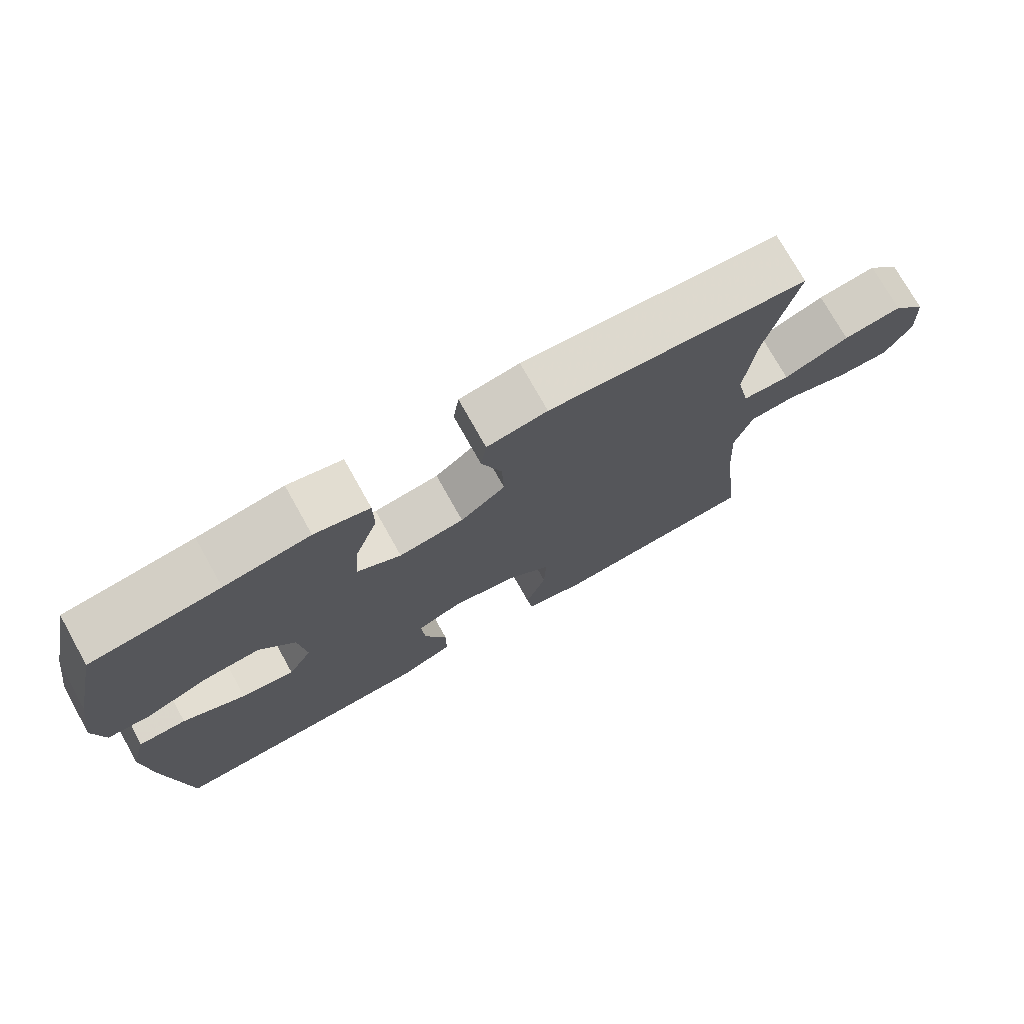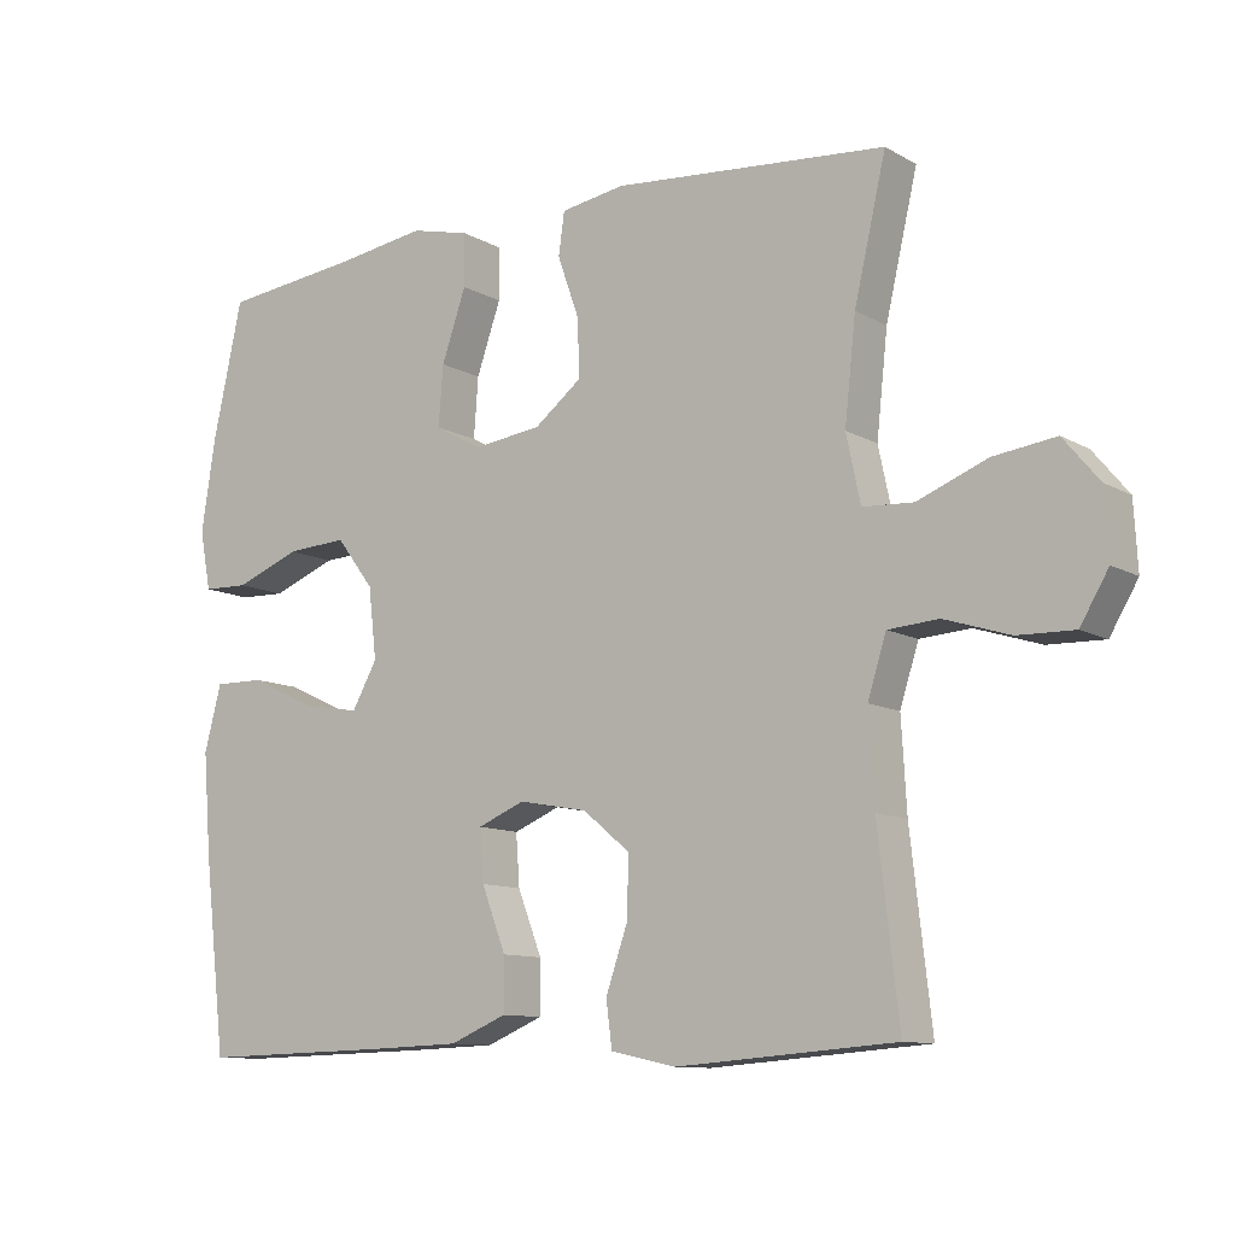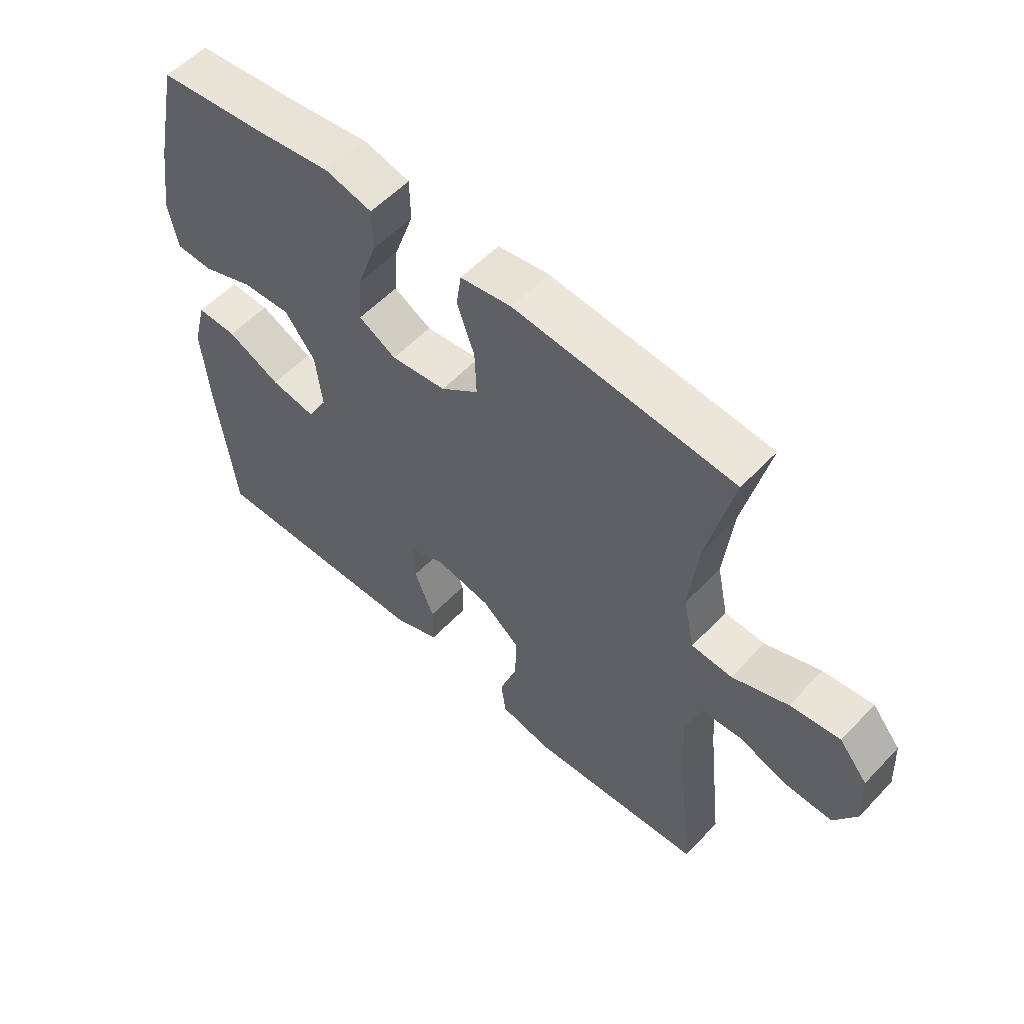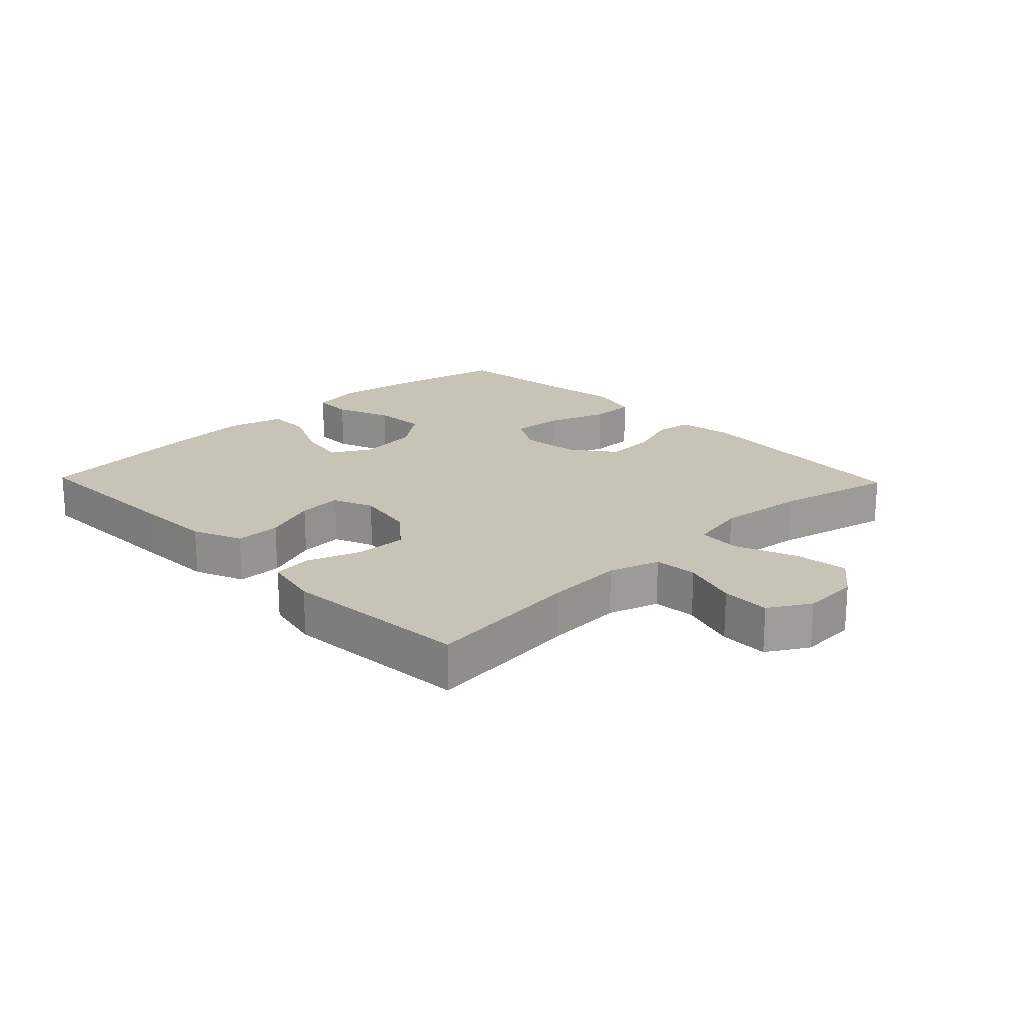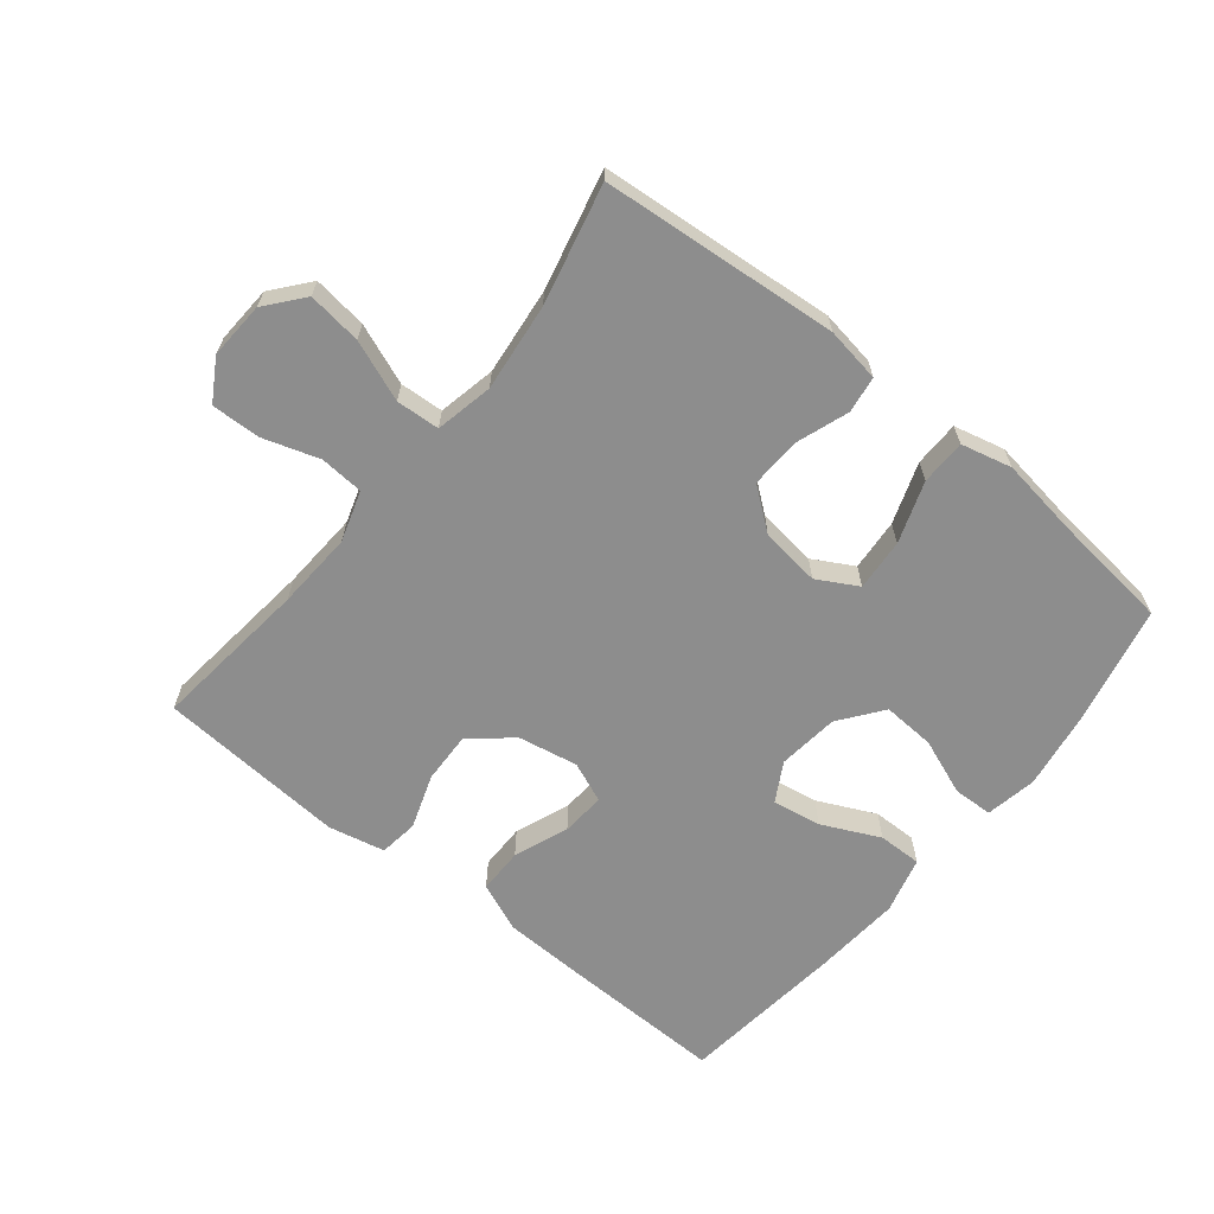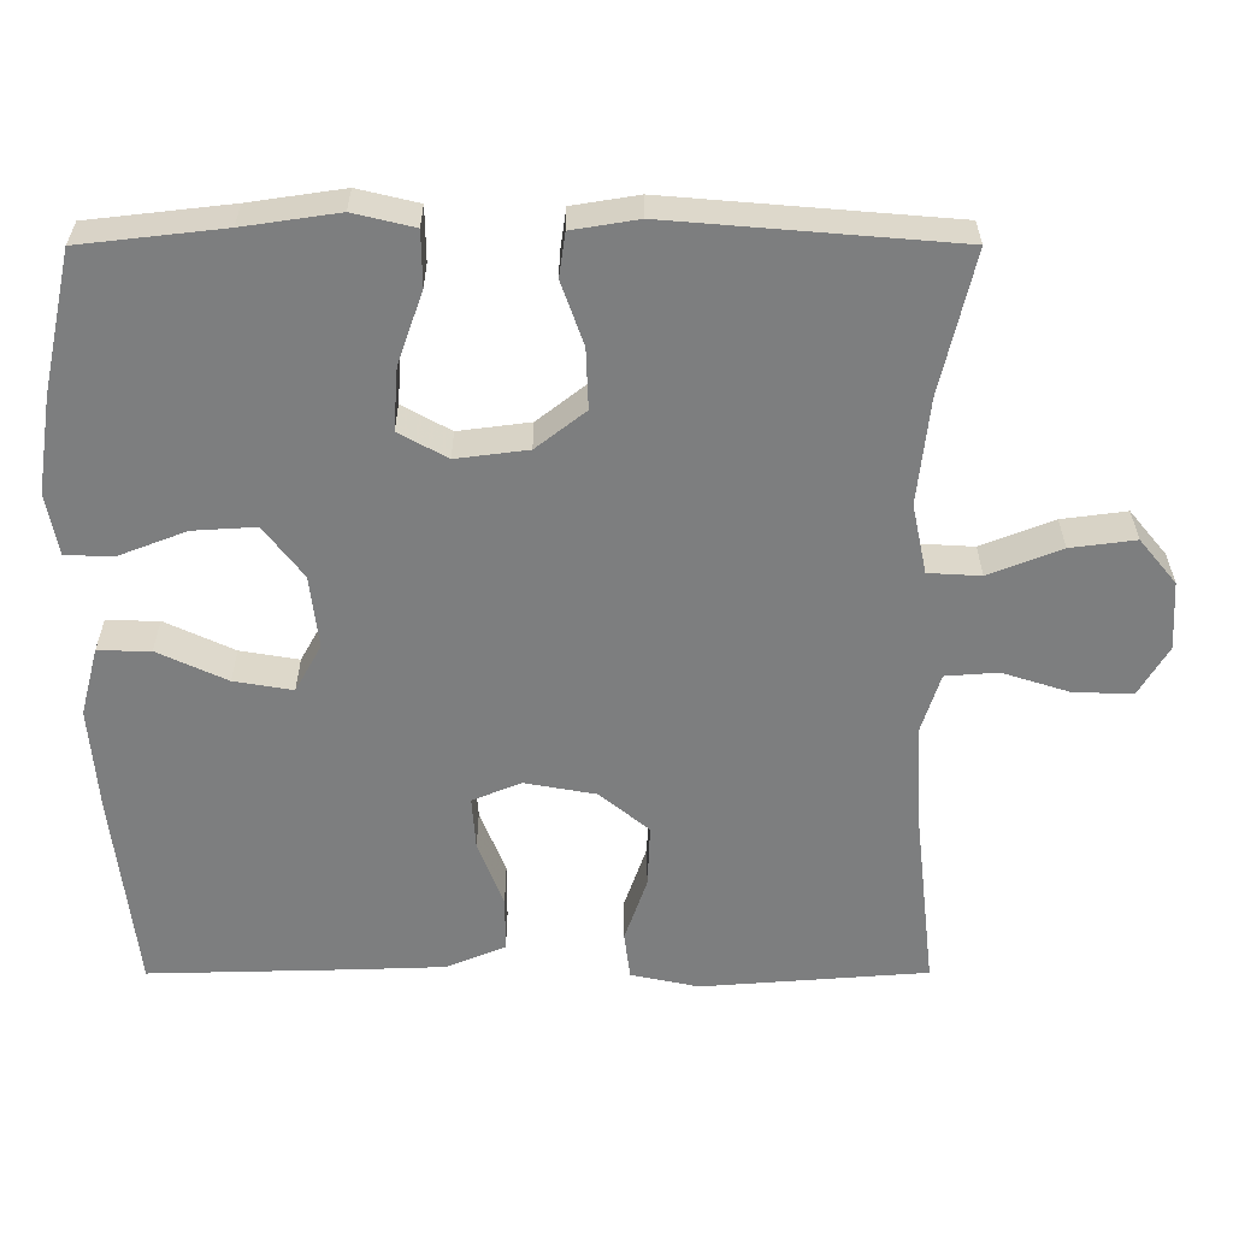
<metadata>
{"format":"obj","ext":"obj","renderer":"f3d","projection":"perspective","resolution":1024,"background":"white","views":[{"elev":74.7,"azim":150.8,"up":"+Z"},{"elev":-10.7,"azim":-143.9,"up":"+Z"},{"elev":56.0,"azim":-137.4,"up":"+Z"},{"elev":19.8,"azim":-133.9,"up":"+Y"},{"elev":-64.6,"azim":-38.8,"up":"+Y"},{"elev":30.7,"azim":179.9,"up":"+Z"}]}
</metadata>
<code>
v -0.5 0.07 -0.5
v -0.472 0.07 -0.254
v -0.465 0.07 -0.133
v -0.49 0.07 -0.054
v -0.558 0.07 -0.049
v -0.646 0.07 -0.077
v -0.722 0.07 -0.079
v -0.76 0.07 -0.015
v -0.755 0.07 0.074
v -0.707 0.07 0.132
v -0.623 0.07 0.121
v -0.529 0.07 0.084
v -0.461 0.07 0.088
v -0.442 0.07 0.178
v -0.457 0.07 0.315
v -0.5 0.07 0.5
v -0.131 0.07 0.531
v -0.045 0.07 0.517
v -0.037 0.07 0.46
v -0.066 0.07 0.378
v -0.069 0.07 0.3
v -0.005 0.07 0.25
v 0.088 0.07 0.238
v 0.151 0.07 0.273
v 0.145 0.07 0.354
v 0.112 0.07 0.449
v 0.113 0.07 0.52
v 0.192 0.07 0.539
v 0.315 0.07 0.521
v 0.5 0.07 0.5
v 0.54 0.07 0.317
v 0.559 0.07 0.193
v 0.544 0.07 0.113
v 0.482 0.07 0.111
v 0.394 0.07 0.145
v 0.312 0.07 0.15
v 0.261 0.07 0.083
v 0.25 0.07 -0.012
v 0.284 0.07 -0.073
v 0.36 0.07 -0.06
v 0.45 0.07 -0.018
v 0.518 0.07 -0.017
v 0.541 0.07 -0.105
v 0.53 0.07 -0.242
v 0.5 0.07 -0.5
v 0.238 0.07 -0.494
v 0.117 0.07 -0.49
v 0.04 0.07 -0.458
v 0.04 0.07 -0.387
v 0.073 0.07 -0.302
v 0.078 0.07 -0.233
v 0.015 0.07 -0.207
v -0.078 0.07 -0.224
v -0.142 0.07 -0.277
v -0.139 0.07 -0.358
v -0.11 0.07 -0.442
v -0.118 0.07 -0.503
v -0.206 0.07 -0.522
v -0.5 0 -0.5
v -0.472 0 -0.254
v -0.465 0 -0.133
v -0.49 0 -0.054
v -0.558 0 -0.049
v -0.646 0 -0.077
v -0.722 0 -0.079
v -0.76 0 -0.015
v -0.755 0 0.074
v -0.707 0 0.132
v -0.623 0 0.121
v -0.529 0 0.084
v -0.461 0 0.088
v -0.442 0 0.178
v -0.457 0 0.315
v -0.5 0 0.5
v -0.131 0 0.531
v -0.045 0 0.517
v -0.037 0 0.46
v -0.066 0 0.378
v -0.069 0 0.3
v -0.005 0 0.25
v 0.088 0 0.238
v 0.151 0 0.273
v 0.145 0 0.354
v 0.112 0 0.449
v 0.113 0 0.52
v 0.192 0 0.539
v 0.315 0 0.521
v 0.5 0 0.5
v 0.54 0 0.317
v 0.559 0 0.193
v 0.544 0 0.113
v 0.482 0 0.111
v 0.394 0 0.145
v 0.312 0 0.15
v 0.261 0 0.083
v 0.25 0 -0.012
v 0.284 0 -0.073
v 0.36 0 -0.06
v 0.45 0 -0.018
v 0.518 0 -0.017
v 0.541 0 -0.105
v 0.53 0 -0.242
v 0.5 0 -0.5
v 0.238 0 -0.494
v 0.117 0 -0.49
v 0.04 0 -0.458
v 0.04 0 -0.387
v 0.073 0 -0.302
v 0.078 0 -0.233
v 0.015 0 -0.207
v -0.078 0 -0.224
v -0.142 0 -0.277
v -0.139 0 -0.358
v -0.11 0 -0.442
v -0.118 0 -0.503
v -0.206 0 -0.522
f 55 56 57 58
f 54 55 58 1
f 53 54 1 2
f 52 53 2 3
f 47 48 49 50
f 47 50 51
f 46 47 51
f 45 46 51
f 44 45 51
f 43 44 51 52
f 40 41 42 43
f 39 40 43 52
f 32 33 34 35
f 32 35 36
f 29 30 31 32
f 29 32 36
f 28 29 36 37
f 25 26 27 28
f 24 25 28 37
f 17 18 19 20
f 15 16 17 20
f 14 15 20 21
f 13 14 21 22
f 9 10 11 12
f 7 8 9 12
f 5 6 7 12
f 4 5 12 13
f 38 39 52 3
f 23 24 37 38
f 13 22 23 38
f 3 4 13 38
f 116 115 114 113
f 59 116 113 112
f 60 59 112 111
f 61 60 111 110
f 108 107 106 105
f 109 108 105
f 109 105 104
f 109 104 103
f 109 103 102
f 110 109 102 101
f 101 100 99 98
f 110 101 98 97
f 93 92 91 90
f 94 93 90
f 90 89 88 87
f 94 90 87
f 95 94 87 86
f 86 85 84 83
f 95 86 83 82
f 78 77 76 75
f 78 75 74 73
f 79 78 73 72
f 80 79 72 71
f 70 69 68 67
f 70 67 66 65
f 70 65 64 63
f 71 70 63 62
f 61 110 97 96
f 96 95 82 81
f 96 81 80 71
f 96 71 62 61
f 1 59 60 2
f 2 60 61 3
f 3 61 62 4
f 4 62 63 5
f 5 63 64 6
f 6 64 65 7
f 7 65 66 8
f 8 66 67 9
f 9 67 68 10
f 10 68 69 11
f 11 69 70 12
f 12 70 71 13
f 13 71 72 14
f 14 72 73 15
f 15 73 74 16
f 16 74 75 17
f 17 75 76 18
f 18 76 77 19
f 19 77 78 20
f 20 78 79 21
f 21 79 80 22
f 22 80 81 23
f 23 81 82 24
f 24 82 83 25
f 25 83 84 26
f 26 84 85 27
f 27 85 86 28
f 28 86 87 29
f 29 87 88 30
f 30 88 89 31
f 31 89 90 32
f 32 90 91 33
f 33 91 92 34
f 34 92 93 35
f 35 93 94 36
f 36 94 95 37
f 37 95 96 38
f 38 96 97 39
f 39 97 98 40
f 40 98 99 41
f 41 99 100 42
f 42 100 101 43
f 43 101 102 44
f 44 102 103 45
f 45 103 104 46
f 46 104 105 47
f 47 105 106 48
f 48 106 107 49
f 49 107 108 50
f 50 108 109 51
f 51 109 110 52
f 52 110 111 53
f 53 111 112 54
f 54 112 113 55
f 55 113 114 56
f 56 114 115 57
f 57 115 116 58
f 58 116 59 1

</code>
